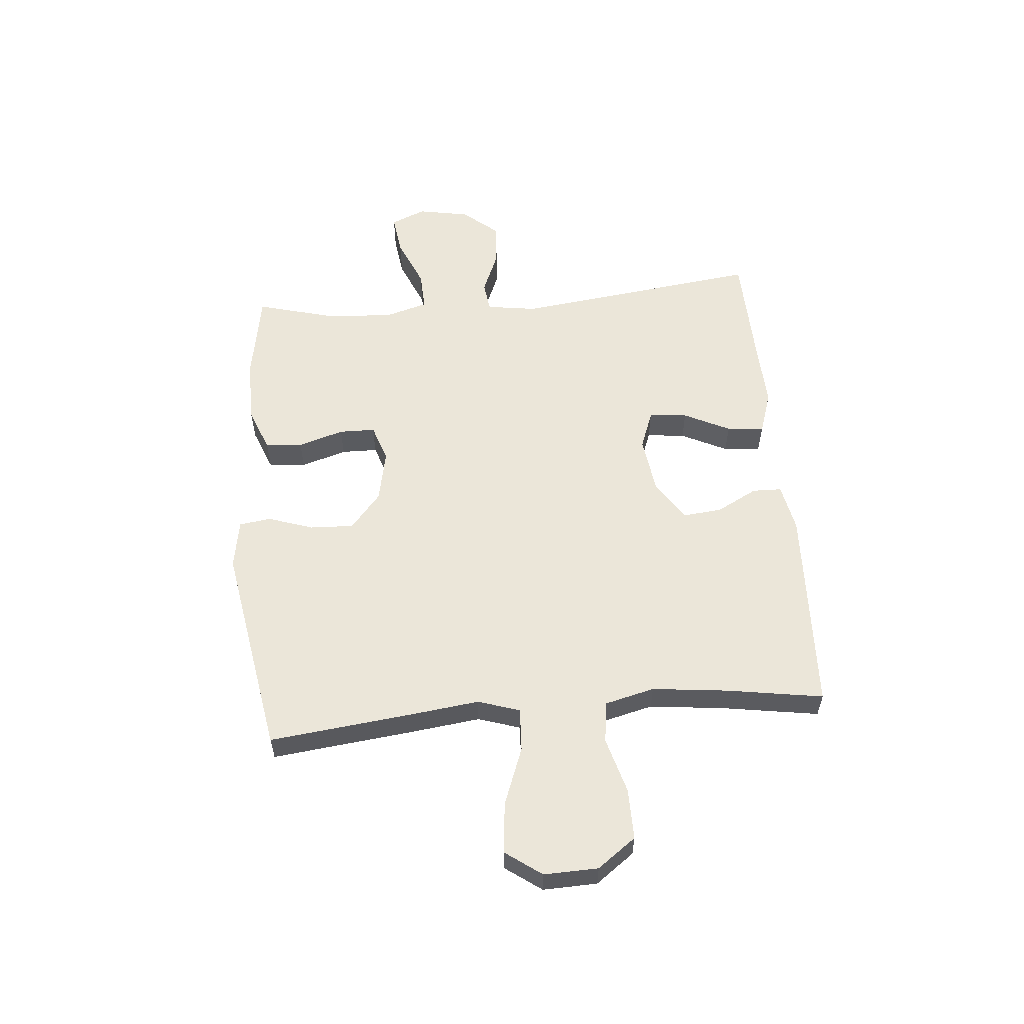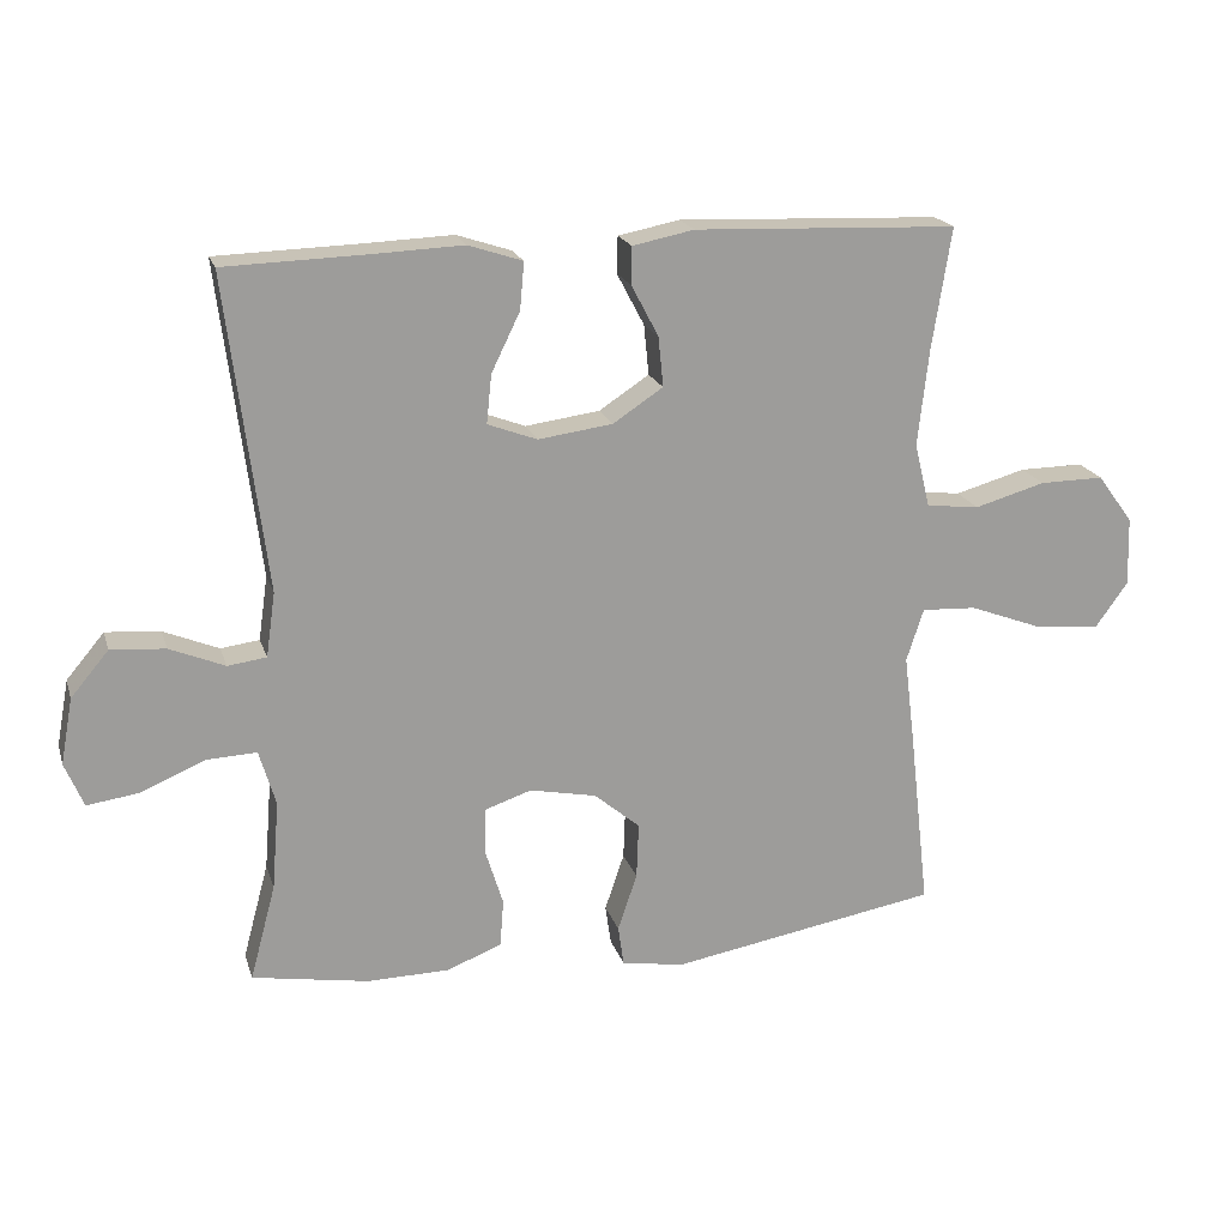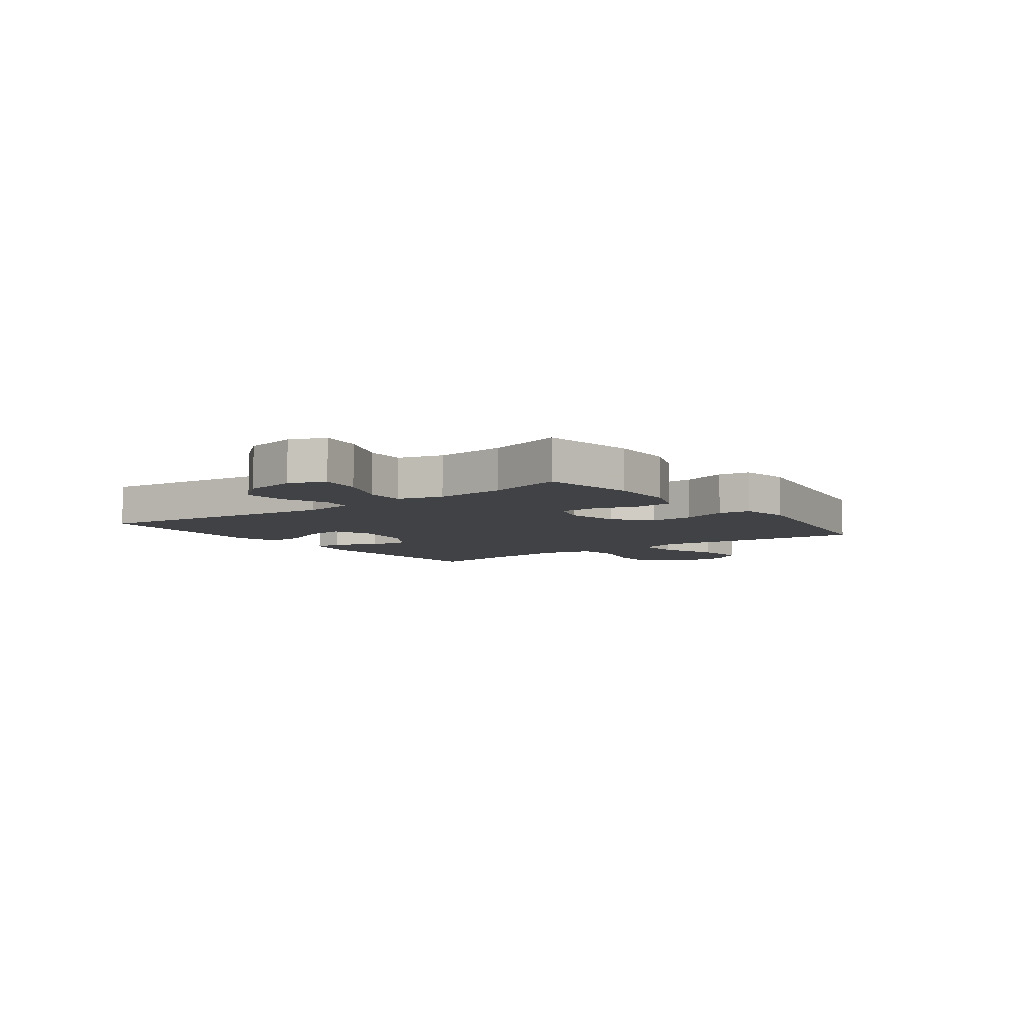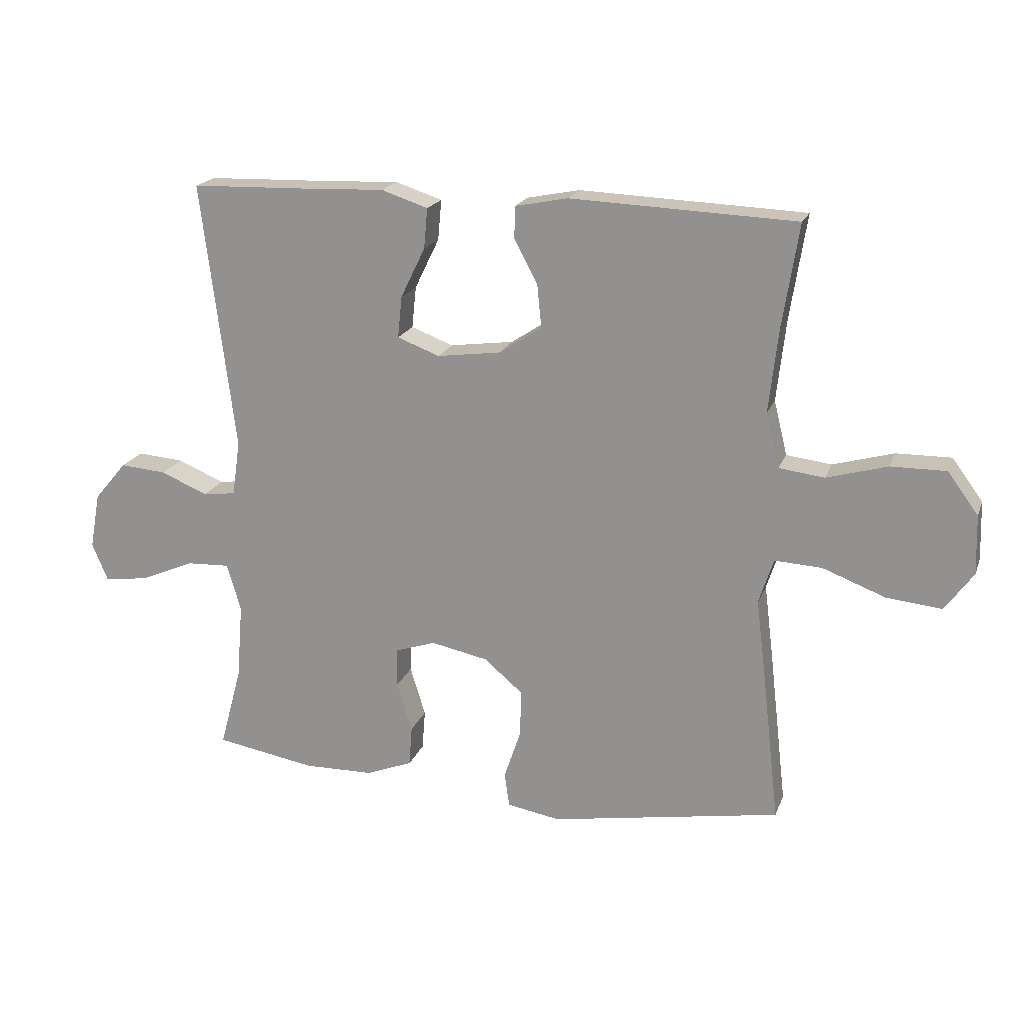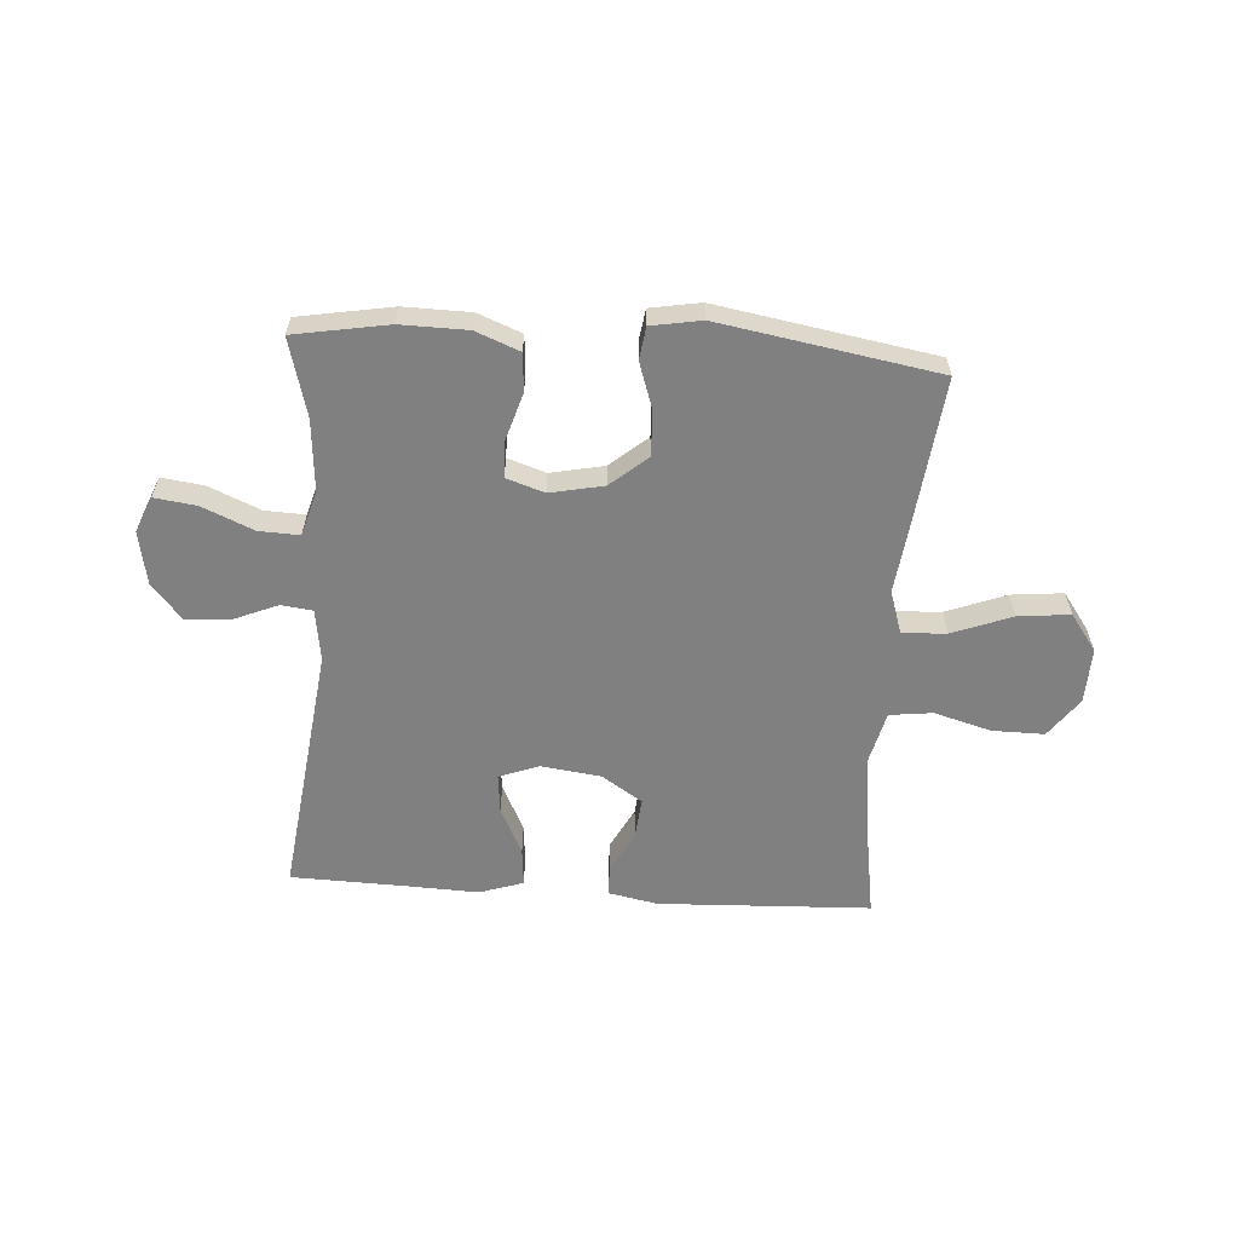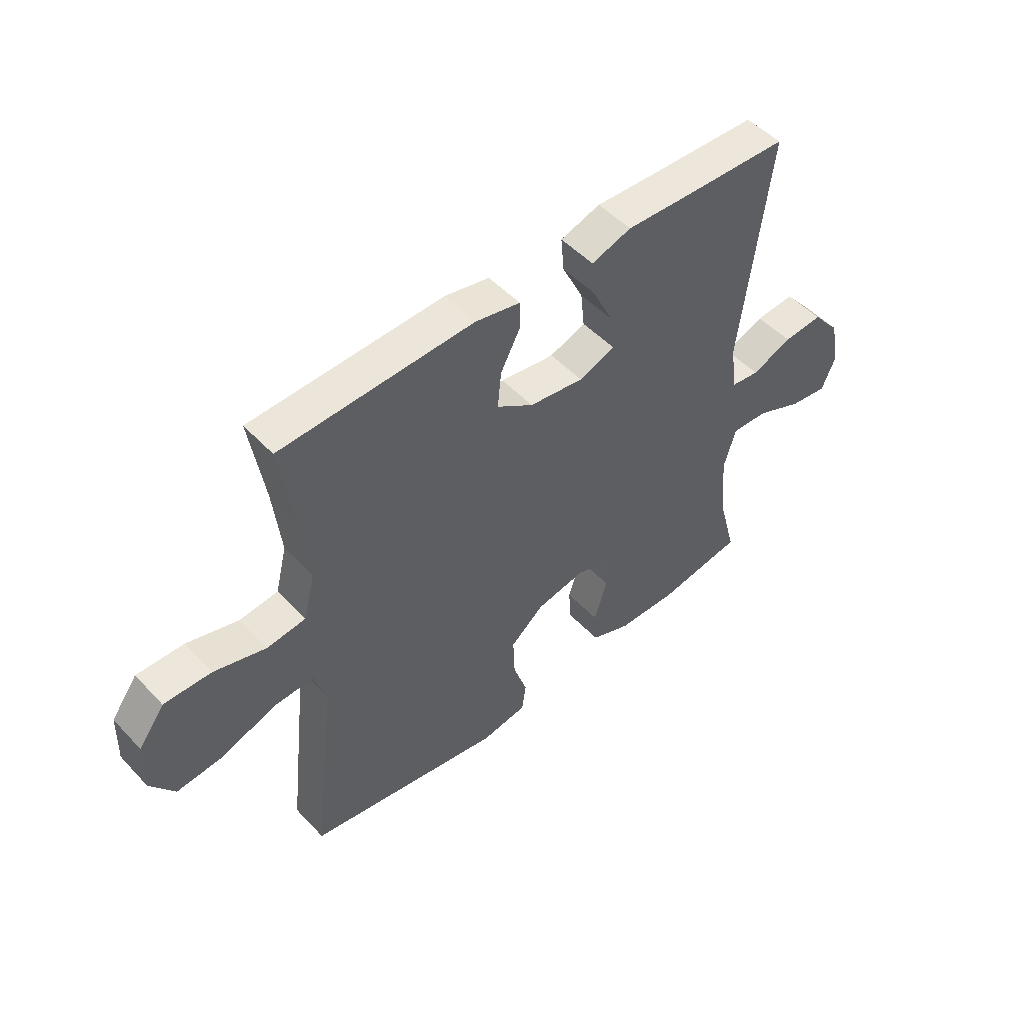
<metadata>
{"format":"obj","ext":"obj","renderer":"f3d","projection":"perspective","resolution":1024,"background":"white","views":[{"elev":57.0,"azim":-95.0,"up":"+Y"},{"elev":19.5,"azim":164.6,"up":"+Z"},{"elev":-6.7,"azim":126.8,"up":"+Y"},{"elev":19.3,"azim":-163.1,"up":"+Z"},{"elev":-60.0,"azim":176.2,"up":"+Y"},{"elev":50.0,"azim":-41.2,"up":"+Z"}]}
</metadata>
<code>
v 0.5 0.07 -0.5
v 0.337 0.07 -0.528
v 0.222 0.07 -0.526
v 0.146 0.07 -0.496
v 0.141 0.07 -0.43
v 0.166 0.07 -0.349
v 0.165 0.07 -0.285
v 0.099 0.07 -0.263
v 0.006 0.07 -0.282
v -0.058 0.07 -0.336
v -0.055 0.07 -0.414
v -0.028 0.07 -0.494
v -0.036 0.07 -0.55
v -0.123 0.07 -0.565
v -0.5 0.07 -0.5
v -0.471 0.07 -0.245
v -0.456 0.07 -0.124
v -0.48 0.07 -0.05
v -0.557 0.07 -0.054
v -0.66 0.07 -0.093
v -0.75 0.07 -0.102
v -0.796 0.07 -0.038
v -0.793 0.07 0.058
v -0.743 0.07 0.126
v -0.653 0.07 0.125
v -0.554 0.07 0.097
v -0.48 0.07 0.106
v -0.458 0.07 0.195
v -0.473 0.07 0.329
v -0.5 0.07 0.5
v -0.132 0.07 0.515
v -0.046 0.07 0.498
v -0.045 0.07 0.446
v -0.083 0.07 0.374
v -0.09 0.07 0.304
v -0.02 0.07 0.258
v 0.084 0.07 0.244
v 0.153 0.07 0.27
v 0.146 0.07 0.338
v 0.106 0.07 0.42
v 0.1 0.07 0.486
v 0.176 0.07 0.511
v 0.298 0.07 0.506
v 0.5 0.07 0.5
v 0.445 0.07 0.061
v 0.458 0.07 -0.029
v 0.512 0.07 -0.036
v 0.589 0.07 -0.004
v 0.665 0.07 0.002
v 0.718 0.07 -0.061
v 0.735 0.07 -0.153
v 0.709 0.07 -0.215
v 0.636 0.07 -0.205
v 0.547 0.07 -0.167
v 0.477 0.07 -0.164
v 0.454 0.07 -0.242
v 0.464 0.07 -0.366
v 0.5 0 -0.5
v 0.337 0 -0.528
v 0.222 0 -0.526
v 0.146 0 -0.496
v 0.141 0 -0.43
v 0.166 0 -0.349
v 0.165 0 -0.285
v 0.099 0 -0.263
v 0.006 0 -0.282
v -0.058 0 -0.336
v -0.055 0 -0.414
v -0.028 0 -0.494
v -0.036 0 -0.55
v -0.123 0 -0.565
v -0.5 0 -0.5
v -0.471 0 -0.245
v -0.456 0 -0.124
v -0.48 0 -0.05
v -0.557 0 -0.054
v -0.66 0 -0.093
v -0.75 0 -0.102
v -0.796 0 -0.038
v -0.793 0 0.058
v -0.743 0 0.126
v -0.653 0 0.125
v -0.554 0 0.097
v -0.48 0 0.106
v -0.458 0 0.195
v -0.473 0 0.329
v -0.5 0 0.5
v -0.132 0 0.515
v -0.046 0 0.498
v -0.045 0 0.446
v -0.083 0 0.374
v -0.09 0 0.304
v -0.02 0 0.258
v 0.084 0 0.244
v 0.153 0 0.27
v 0.146 0 0.338
v 0.106 0 0.42
v 0.1 0 0.486
v 0.176 0 0.511
v 0.298 0 0.506
v 0.5 0 0.5
v 0.445 0 0.061
v 0.458 0 -0.029
v 0.512 0 -0.036
v 0.589 0 -0.004
v 0.665 0 0.002
v 0.718 0 -0.061
v 0.735 0 -0.153
v 0.709 0 -0.215
v 0.636 0 -0.205
v 0.547 0 -0.167
v 0.477 0 -0.164
v 0.454 0 -0.242
v 0.464 0 -0.366
f 51 52 53 54
f 51 54 55
f 50 51 55
f 47 48 49 50
f 47 50 55
f 46 47 55 56
f 43 44 45
f 43 45 46 56
f 39 40 41 42
f 38 39 42 43
f 31 32 33 34
f 29 30 31 34
f 28 29 34 35
f 27 28 35 36
f 23 24 25 26
f 23 26 27
f 22 23 27
f 19 20 21 22
f 18 19 22 27
f 17 18 27 36
f 11 12 13 14
f 10 11 14 15
f 9 10 15 16
f 3 4 5 6
f 3 6 7
f 57 1 2 3
f 57 3 7
f 38 43 56 57
f 37 38 57 7
f 36 37 7 8
f 16 17 36
f 8 9 16 36
f 111 110 109 108
f 112 111 108
f 112 108 107
f 107 106 105 104
f 112 107 104
f 113 112 104 103
f 102 101 100
f 113 103 102 100
f 99 98 97 96
f 100 99 96 95
f 91 90 89 88
f 91 88 87 86
f 92 91 86 85
f 93 92 85 84
f 83 82 81 80
f 84 83 80
f 84 80 79
f 79 78 77 76
f 84 79 76 75
f 93 84 75 74
f 71 70 69 68
f 72 71 68 67
f 73 72 67 66
f 63 62 61 60
f 64 63 60
f 60 59 58 114
f 64 60 114
f 114 113 100 95
f 64 114 95 94
f 65 64 94 93
f 93 74 73
f 93 73 66 65
f 1 58 59 2
f 2 59 60 3
f 3 60 61 4
f 4 61 62 5
f 5 62 63 6
f 6 63 64 7
f 7 64 65 8
f 8 65 66 9
f 9 66 67 10
f 10 67 68 11
f 11 68 69 12
f 12 69 70 13
f 13 70 71 14
f 14 71 72 15
f 15 72 73 16
f 16 73 74 17
f 17 74 75 18
f 18 75 76 19
f 19 76 77 20
f 20 77 78 21
f 21 78 79 22
f 22 79 80 23
f 23 80 81 24
f 24 81 82 25
f 25 82 83 26
f 26 83 84 27
f 27 84 85 28
f 28 85 86 29
f 29 86 87 30
f 30 87 88 31
f 31 88 89 32
f 32 89 90 33
f 33 90 91 34
f 34 91 92 35
f 35 92 93 36
f 36 93 94 37
f 37 94 95 38
f 38 95 96 39
f 39 96 97 40
f 40 97 98 41
f 41 98 99 42
f 42 99 100 43
f 43 100 101 44
f 44 101 102 45
f 45 102 103 46
f 46 103 104 47
f 47 104 105 48
f 48 105 106 49
f 49 106 107 50
f 50 107 108 51
f 51 108 109 52
f 52 109 110 53
f 53 110 111 54
f 54 111 112 55
f 55 112 113 56
f 56 113 114 57
f 57 114 58 1

</code>
